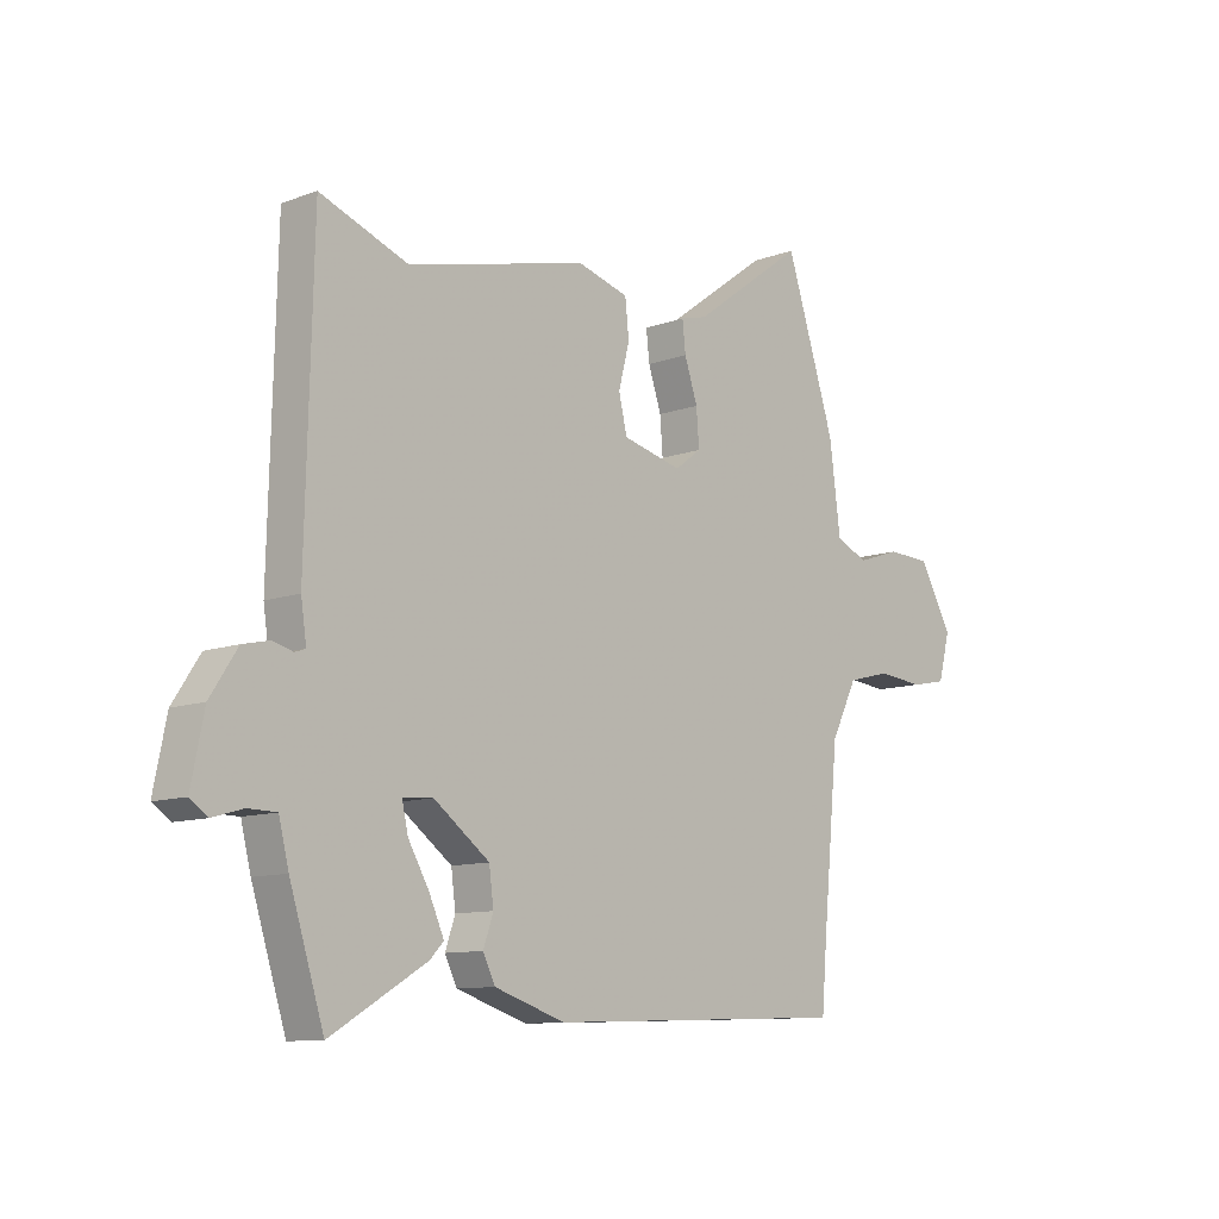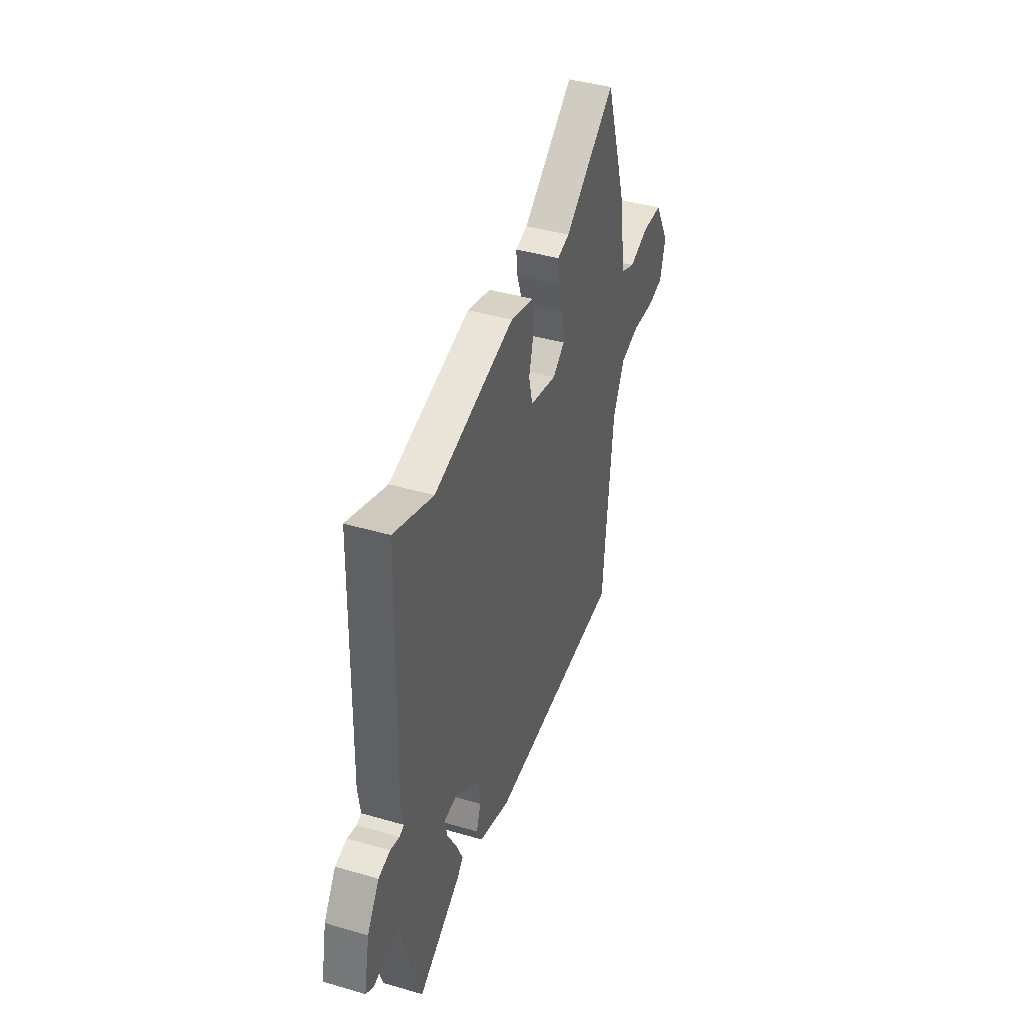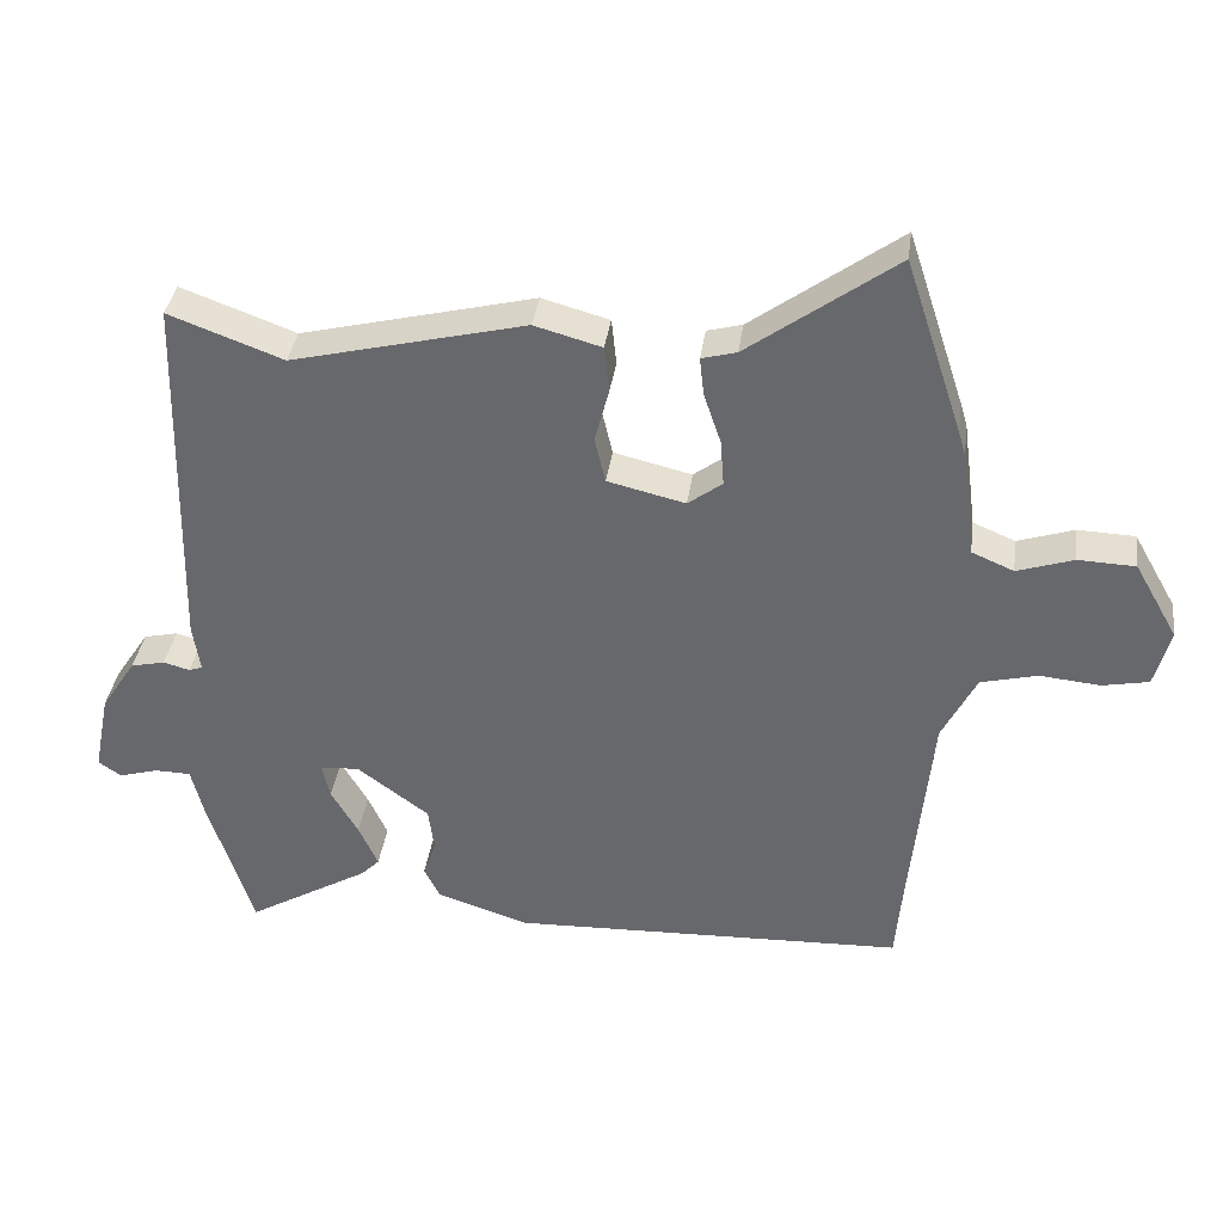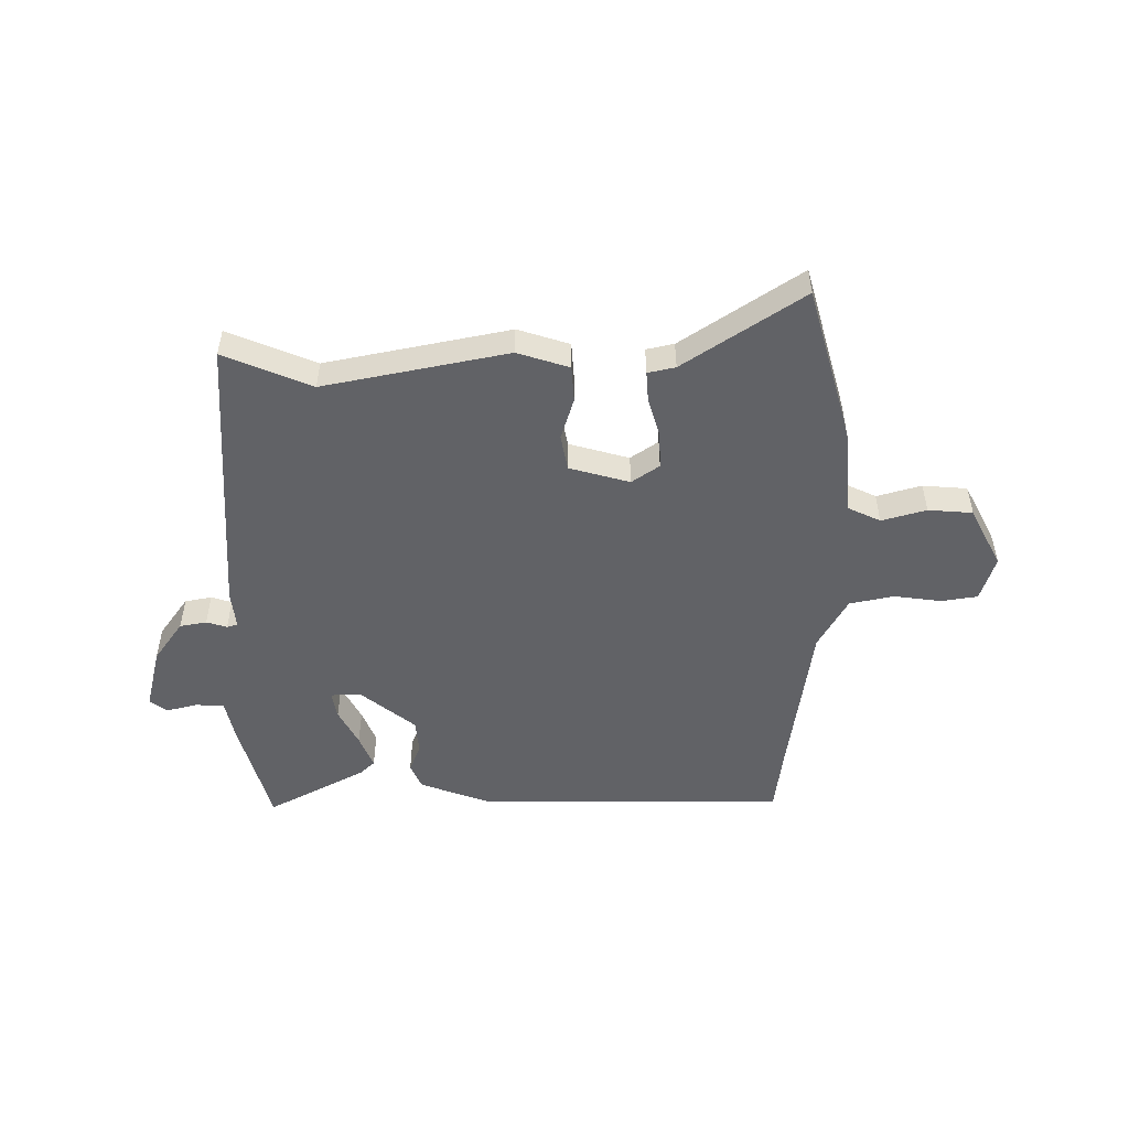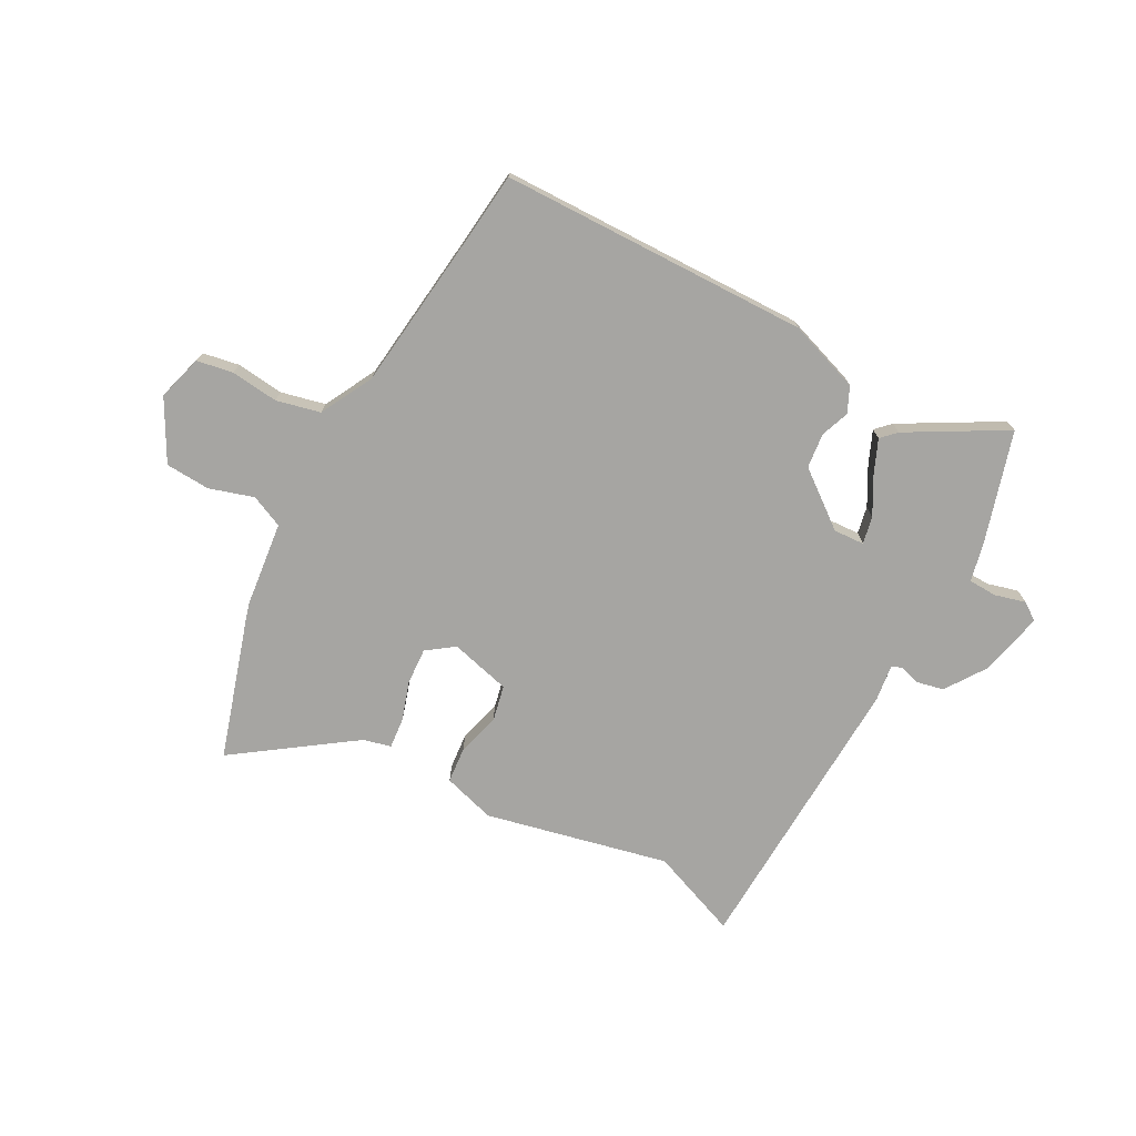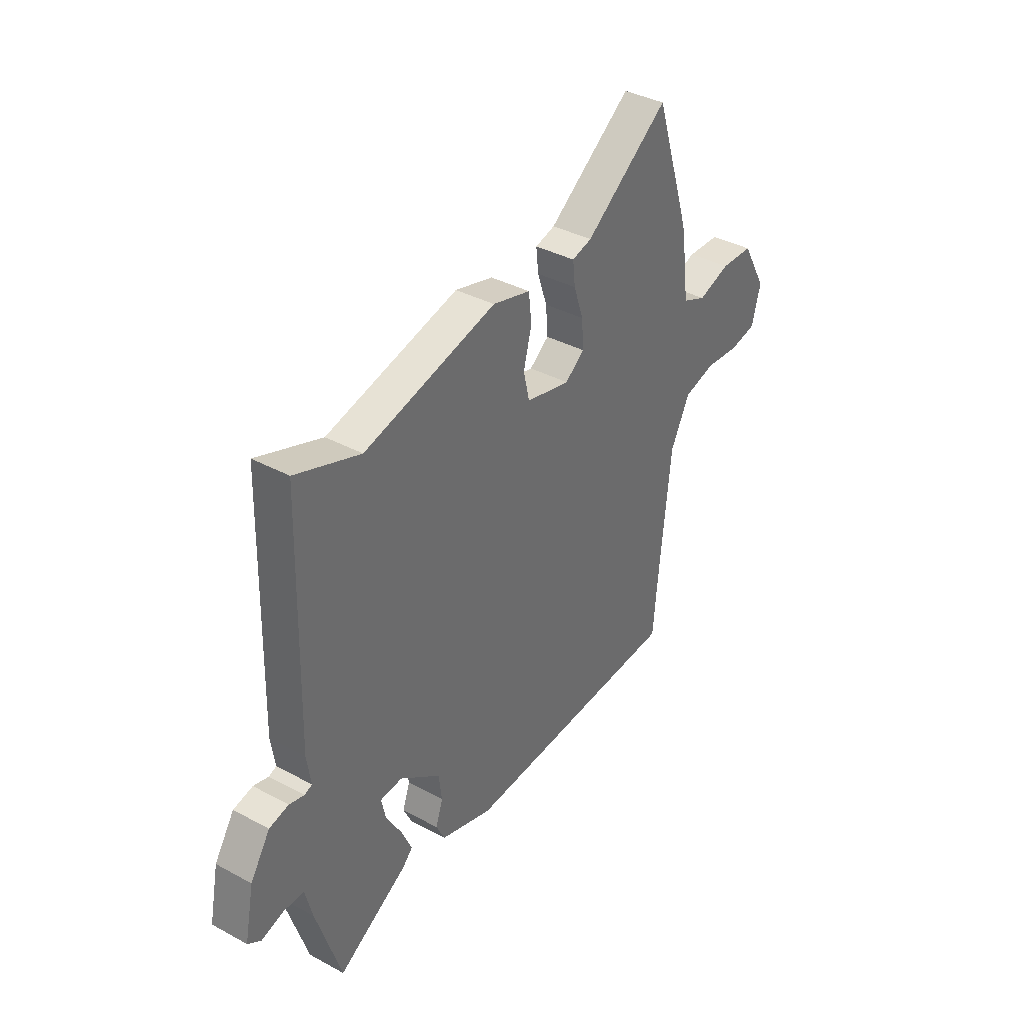
<metadata>
{"format":"obj","ext":"obj","renderer":"f3d","projection":"perspective","resolution":1024,"background":"white","views":[{"elev":-10.5,"azim":-47.7,"up":"+Z"},{"elev":41.2,"azim":-70.5,"up":"+Z"},{"elev":36.6,"azim":7.8,"up":"+Z"},{"elev":-50.7,"azim":-2.1,"up":"+Y"},{"elev":-73.7,"azim":150.6,"up":"+Y"},{"elev":37.8,"azim":-55.5,"up":"+Z"}]}
</metadata>
<code>
v 0.448 0.07 0.658
v 0.529 0.07 0.411
v 0.539 0.07 0.377
v 0.559 0.07 0.225
v 0.618 0.07 0.2
v 0.697 0.07 0.226
v 0.777 0.07 0.223
v 0.838 0.07 0.116
v 0.816 0.07 0.034
v 0.751 0.07 0.021
v 0.666 0.07 0.029
v 0.587 0.07 0.009
v 0.539 0.07 -0.086
v 0.51 0.07 -0.383
v 0.5 0.07 -0.502
v -0.055 0.07 -0.522
v -0.184 0.07 -0.48
v -0.206 0.07 -0.435
v -0.188 0.07 -0.383
v -0.196 0.07 -0.321
v -0.297 0.07 -0.246
v -0.352 0.07 -0.25
v -0.341 0.07 -0.299
v -0.303 0.07 -0.365
v -0.276 0.07 -0.425
v -0.301 0.07 -0.451
v -0.474 0.07 -0.553
v -0.536 0.07 -0.357
v -0.554 0.07 -0.285
v -0.605 0.07 -0.284
v -0.66 0.07 -0.3
v -0.692 0.07 -0.278
v -0.669 0.07 -0.164
v -0.62 0.07 -0.089
v -0.572 0.07 -0.078
v -0.535 0.07 -0.088
v -0.516 0.07 -0.081
v -0.526 0.07 -0.014
v -0.513 0.07 0.505
v -0.353 0.07 0.446
v -0.026 0.07 0.526
v 0.068 0.07 0.5
v 0.075 0.07 0.435
v 0.055 0.07 0.358
v 0.07 0.07 0.294
v 0.179 0.07 0.268
v 0.227 0.07 0.304
v 0.222 0.07 0.369
v 0.198 0.07 0.44
v 0.192 0.07 0.494
v 0.241 0.07 0.507
v 0.448 0 0.658
v 0.529 0 0.411
v 0.539 0 0.377
v 0.559 0 0.225
v 0.618 0 0.2
v 0.697 0 0.226
v 0.777 0 0.223
v 0.838 0 0.116
v 0.816 0 0.034
v 0.751 0 0.021
v 0.666 0 0.029
v 0.587 0 0.009
v 0.539 0 -0.086
v 0.51 0 -0.383
v 0.5 0 -0.502
v -0.055 0 -0.522
v -0.184 0 -0.48
v -0.206 0 -0.435
v -0.188 0 -0.383
v -0.196 0 -0.321
v -0.297 0 -0.246
v -0.352 0 -0.25
v -0.341 0 -0.299
v -0.303 0 -0.365
v -0.276 0 -0.425
v -0.301 0 -0.451
v -0.474 0 -0.553
v -0.536 0 -0.357
v -0.554 0 -0.285
v -0.605 0 -0.284
v -0.66 0 -0.3
v -0.692 0 -0.278
v -0.669 0 -0.164
v -0.62 0 -0.089
v -0.572 0 -0.078
v -0.535 0 -0.088
v -0.516 0 -0.081
v -0.526 0 -0.014
v -0.513 0 0.505
v -0.353 0 0.446
v -0.026 0 0.526
v 0.068 0 0.5
v 0.075 0 0.435
v 0.055 0 0.358
v 0.07 0 0.294
v 0.179 0 0.268
v 0.227 0 0.304
v 0.222 0 0.369
v 0.198 0 0.44
v 0.192 0 0.494
v 0.241 0 0.507
f 48 49 50 51
f 47 48 51 1
f 41 42 43 44
f 40 41 44 45
f 37 38 39 40
f 37 40 45
f 33 34 35 36
f 33 36 37
f 30 31 32 33
f 29 30 33 37
f 23 24 25 26
f 23 26 27 28
f 16 17 18 19
f 14 15 16 19
f 13 14 19 20
f 12 13 20 21
f 8 9 10 11
f 8 11 12
f 5 6 7 8
f 5 8 12 21
f 1 2 3 4
f 47 1 4
f 46 47 4 5
f 37 45 46
f 22 23 28 29
f 22 29 37 46
f 5 21 22 46
f 102 101 100 99
f 52 102 99 98
f 95 94 93 92
f 96 95 92 91
f 91 90 89 88
f 96 91 88
f 87 86 85 84
f 88 87 84
f 84 83 82 81
f 88 84 81 80
f 77 76 75 74
f 79 78 77 74
f 70 69 68 67
f 70 67 66 65
f 71 70 65 64
f 72 71 64 63
f 62 61 60 59
f 63 62 59
f 59 58 57 56
f 72 63 59 56
f 55 54 53 52
f 55 52 98
f 56 55 98 97
f 97 96 88
f 80 79 74 73
f 97 88 80 73
f 97 73 72 56
f 1 52 53 2
f 2 53 54 3
f 3 54 55 4
f 4 55 56 5
f 5 56 57 6
f 6 57 58 7
f 7 58 59 8
f 8 59 60 9
f 9 60 61 10
f 10 61 62 11
f 11 62 63 12
f 12 63 64 13
f 13 64 65 14
f 14 65 66 15
f 15 66 67 16
f 16 67 68 17
f 17 68 69 18
f 18 69 70 19
f 19 70 71 20
f 20 71 72 21
f 21 72 73 22
f 22 73 74 23
f 23 74 75 24
f 24 75 76 25
f 25 76 77 26
f 26 77 78 27
f 27 78 79 28
f 28 79 80 29
f 29 80 81 30
f 30 81 82 31
f 31 82 83 32
f 32 83 84 33
f 33 84 85 34
f 34 85 86 35
f 35 86 87 36
f 36 87 88 37
f 37 88 89 38
f 38 89 90 39
f 39 90 91 40
f 40 91 92 41
f 41 92 93 42
f 42 93 94 43
f 43 94 95 44
f 44 95 96 45
f 45 96 97 46
f 46 97 98 47
f 47 98 99 48
f 48 99 100 49
f 49 100 101 50
f 50 101 102 51
f 51 102 52 1

</code>
